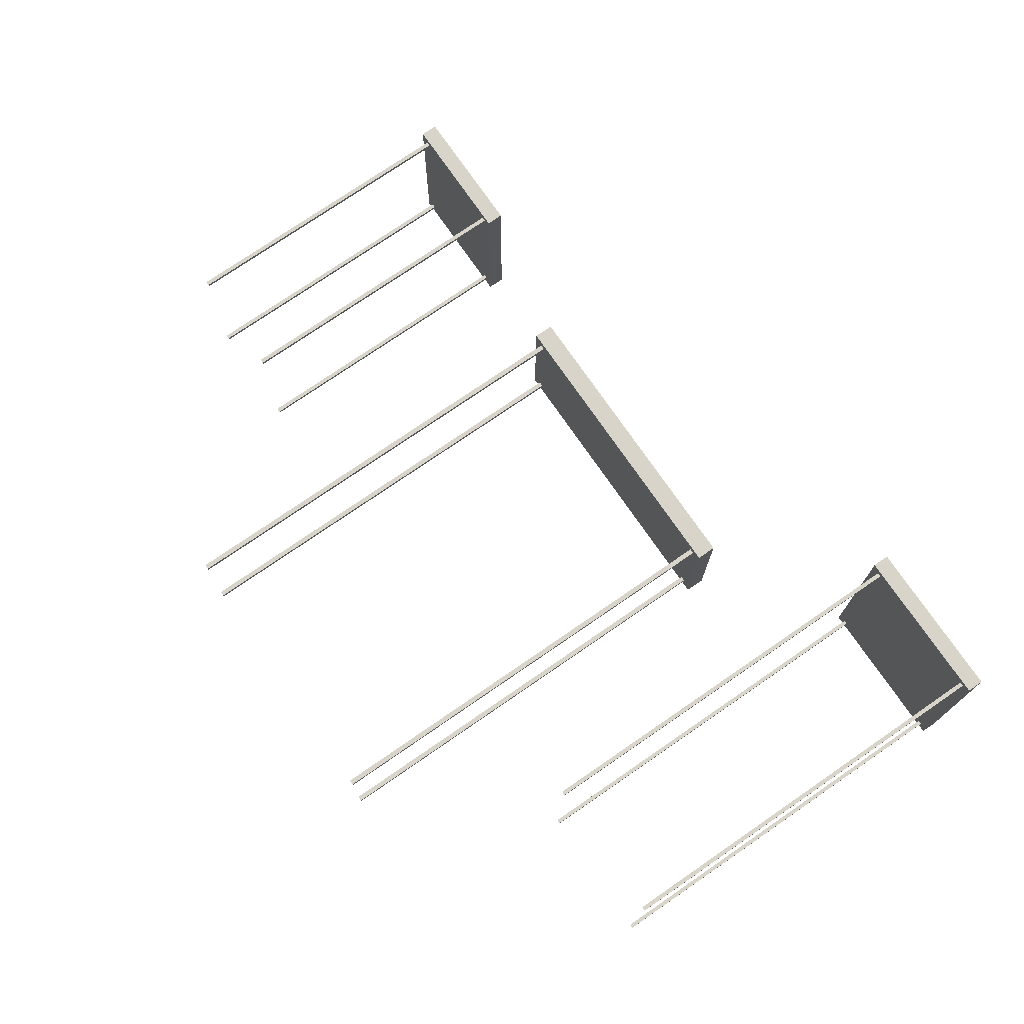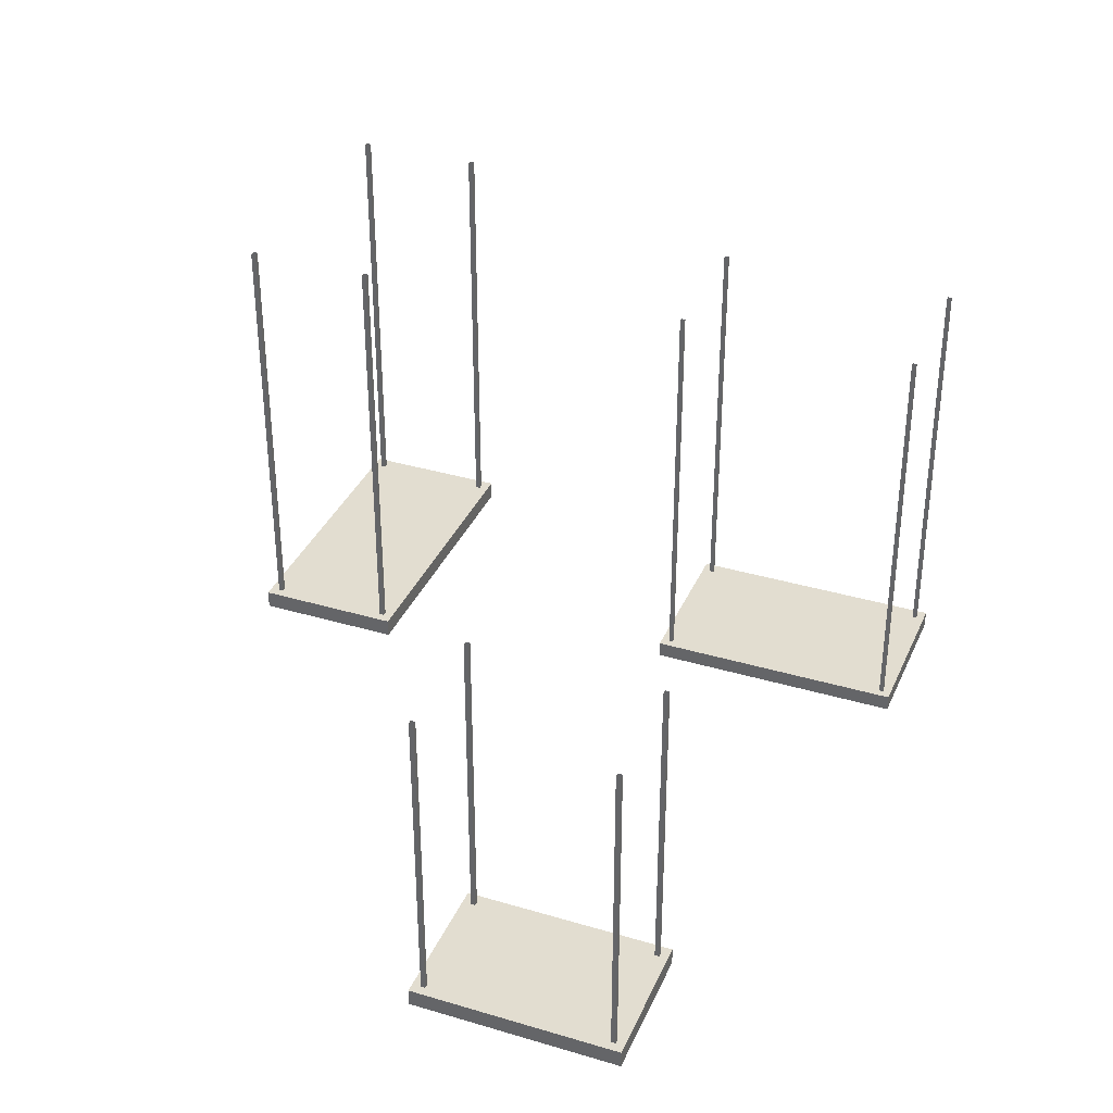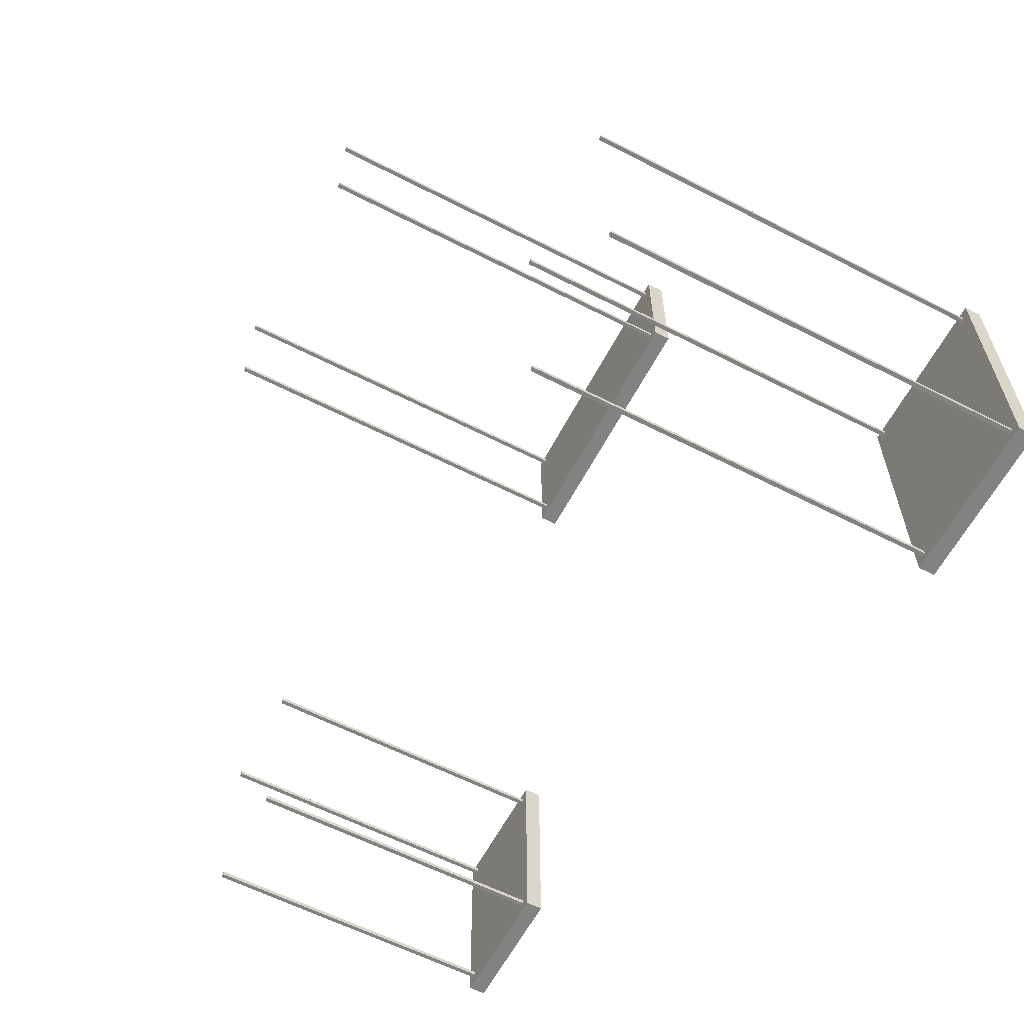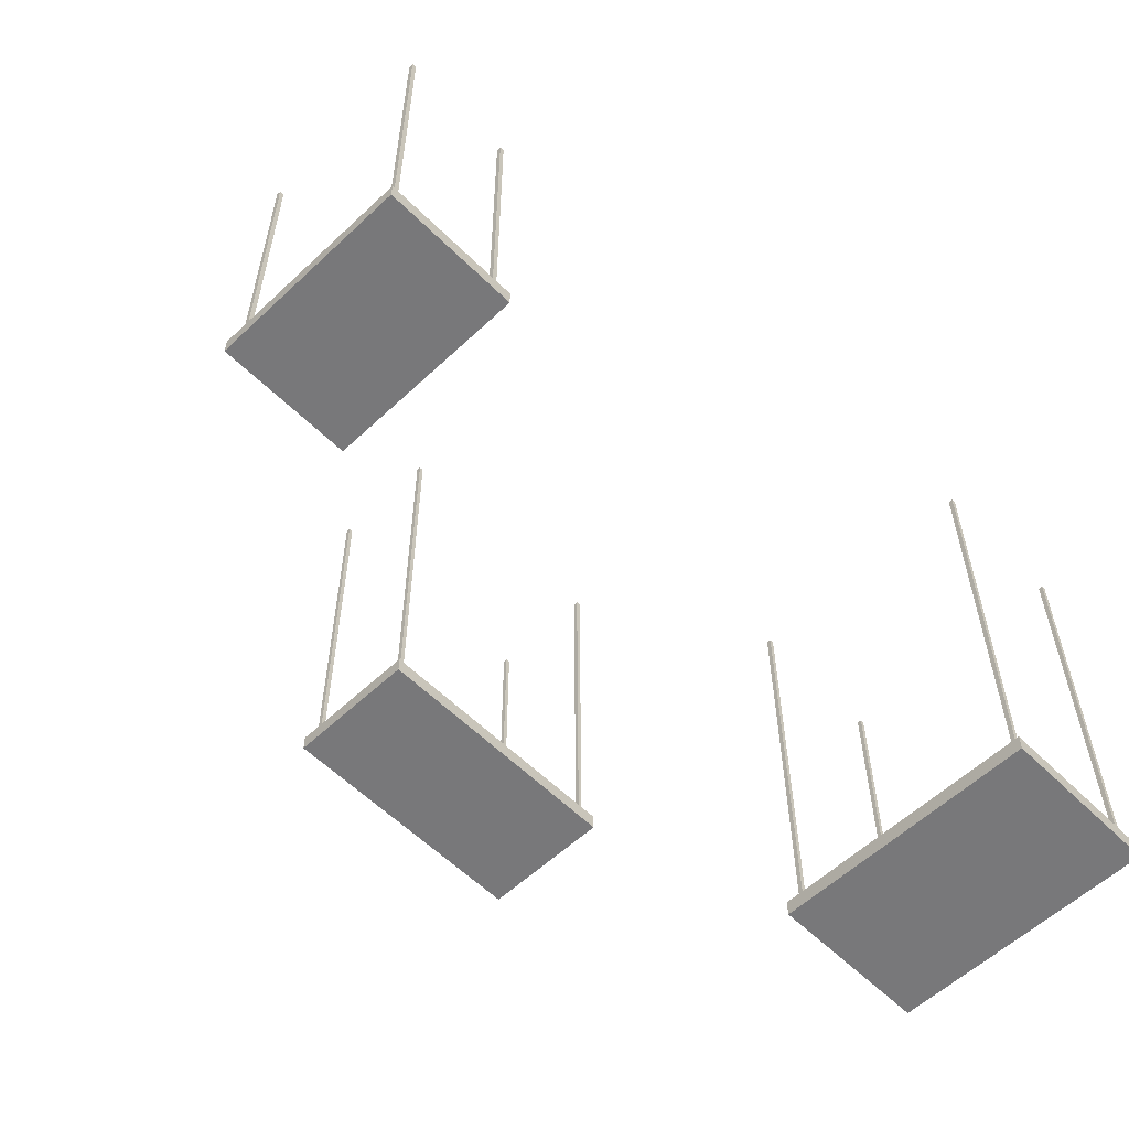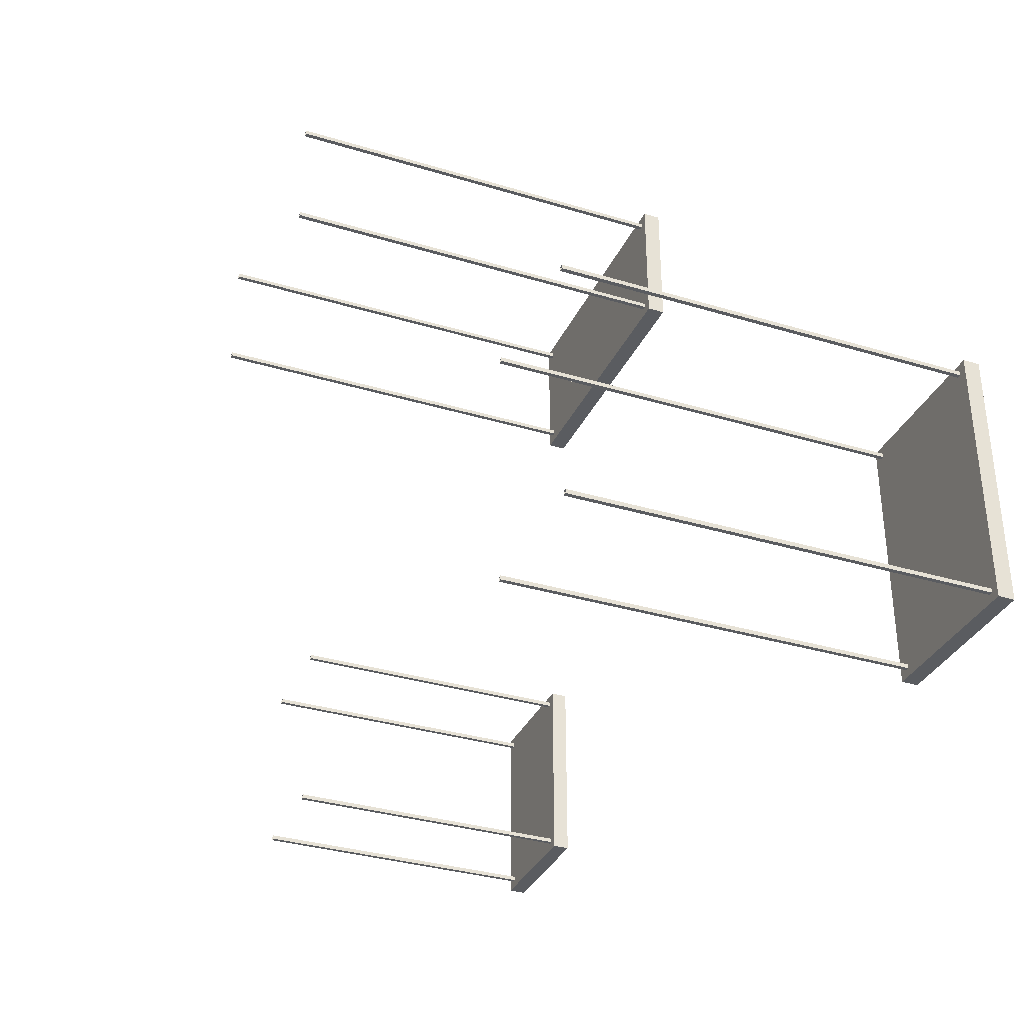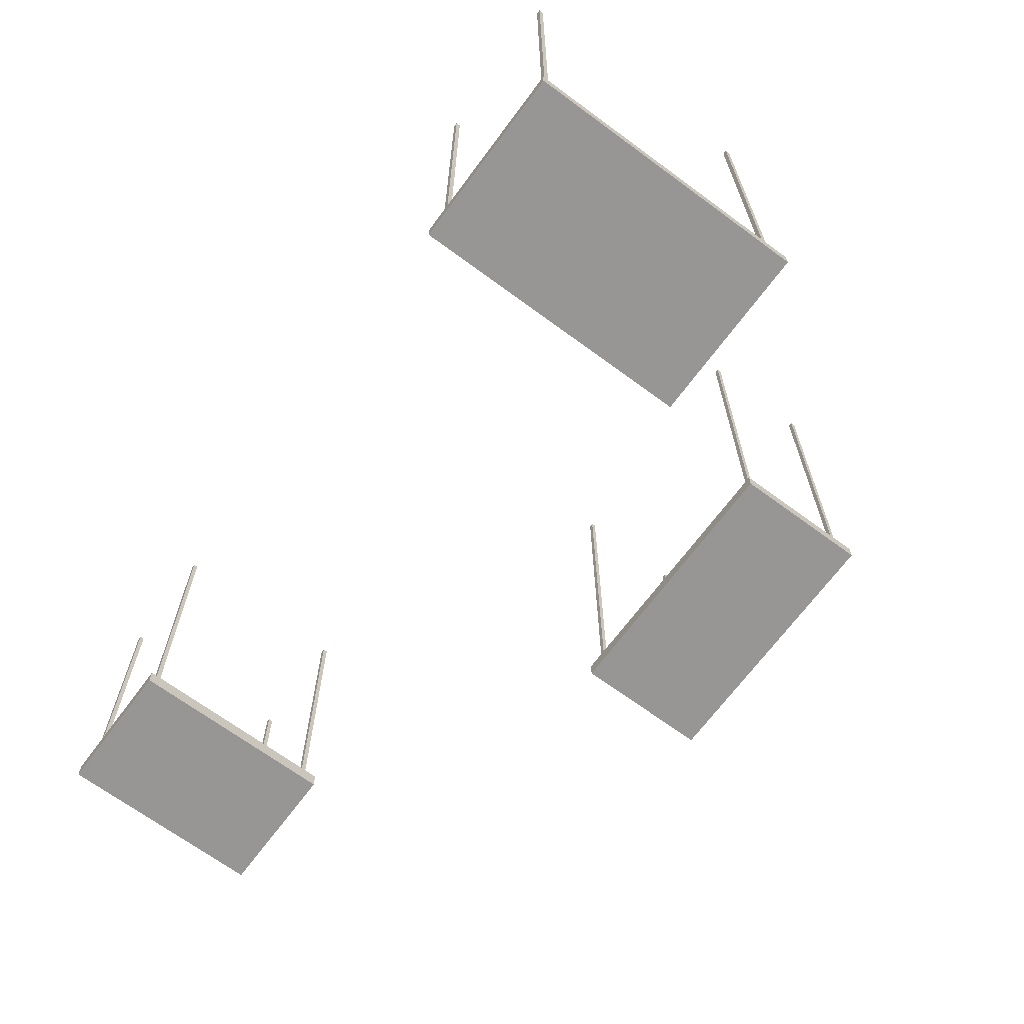
<metadata>
{"format":"obj","ext":"obj","renderer":"f3d","projection":"perspective","resolution":1024,"background":"white","views":[{"elev":75.0,"azim":-124.6,"up":"+Z"},{"elev":35.4,"azim":111.5,"up":"+Y"},{"elev":-60.7,"azim":-117.6,"up":"+Z"},{"elev":-57.5,"azim":134.3,"up":"+Y"},{"elev":-34.1,"azim":-112.2,"up":"+Z"},{"elev":-67.9,"azim":-126.5,"up":"+Y"}]}
</metadata>
<code>
g Spooky_Lunapark_Platform_02
v 4.25 9.25 -3.892
v 4.25 9.25 -0.8921
v 6.25 9.25 -0.8921
v 6.25 9.25 -3.892
v 4.25 9.5 -3.892
v 6.25 9.5 -3.892
v 6.25 9.5 -0.8921
v 4.25 9.5 -0.8921
v 6.25 9.5 -3.892
v 6.25 9.25 -3.892
v 6.25 9.25 -0.8921
v 6.25 9.5 -0.8921
v 4.25 9.5 -3.892
v 4.25 9.25 -3.892
v 6.25 9.25 -3.892
v 6.25 9.5 -3.892
v 4.25 9.5 -0.8921
v 4.25 9.25 -0.8921
v 4.25 9.25 -3.892
v 4.25 9.5 -3.892
v 6.25 9.5 -0.8921
v 6.25 9.25 -0.8921
v 4.25 9.25 -0.8921
v 4.25 9.5 -0.8921
v 4.438 14 -1.08
v 4.438 9.5 -1.08
v 4.438 9.5 -1.017
v 4.438 14 -1.017
v 4.375 14 -1.08
v 4.375 9.5 -1.08
v 4.438 9.5 -1.08
v 4.438 14 -1.08
v 4.375 14 -1.017
v 4.375 9.5 -1.017
v 4.375 9.5 -1.08
v 4.375 14 -1.08
v 4.438 14 -1.017
v 4.438 9.5 -1.017
v 4.375 9.5 -1.017
v 4.375 14 -1.017
v 6.125 14 -1.08
v 6.125 9.5 -1.08
v 6.125 9.5 -1.017
v 6.125 14 -1.017
v 6.062 14 -1.08
v 6.062 9.5 -1.08
v 6.125 9.5 -1.08
v 6.125 14 -1.08
v 6.062 14 -1.017
v 6.062 9.5 -1.017
v 6.062 9.5 -1.08
v 6.062 14 -1.08
v 6.125 14 -1.017
v 6.125 9.5 -1.017
v 6.062 9.5 -1.017
v 6.062 14 -1.017
v 4.438 14 -3.767
v 4.438 9.5 -3.767
v 4.438 9.5 -3.704
v 4.438 14 -3.704
v 4.375 14 -3.767
v 4.375 9.5 -3.767
v 4.438 9.5 -3.767
v 4.438 14 -3.767
v 4.375 14 -3.704
v 4.375 9.5 -3.704
v 4.375 9.5 -3.767
v 4.375 14 -3.767
v 4.438 14 -3.704
v 4.438 9.5 -3.704
v 4.375 9.5 -3.704
v 4.375 14 -3.704
v 6.125 14 -3.767
v 6.125 9.5 -3.767
v 6.125 9.5 -3.704
v 6.125 14 -3.704
v 6.062 14 -3.767
v 6.062 9.5 -3.767
v 6.125 9.5 -3.767
v 6.125 14 -3.767
v 6.062 14 -3.704
v 6.062 9.5 -3.704
v 6.062 9.5 -3.767
v 6.062 14 -3.767
v 6.125 14 -3.704
v 6.125 9.5 -3.704
v 6.062 9.5 -3.704
v 6.062 14 -3.704
v -6.75 7.5 -4.75
v -6.75 7.5 -0.75
v -4.25 7.5 -0.75
v -4.25 7.5 -4.75
v -6.75 7.75 -4.75
v -4.25 7.75 -4.75
v -4.25 7.75 -0.75
v -6.75 7.75 -0.75
v -4.25 7.75 -4.75
v -4.25 7.5 -4.75
v -4.25 7.5 -0.75
v -4.25 7.75 -0.75
v -6.75 7.75 -4.75
v -6.75 7.5 -4.75
v -4.25 7.5 -4.75
v -4.25 7.75 -4.75
v -6.75 7.75 -0.75
v -6.75 7.5 -0.75
v -6.75 7.5 -4.75
v -6.75 7.75 -4.75
v -4.25 7.75 -0.75
v -4.25 7.5 -0.75
v -6.75 7.5 -0.75
v -6.75 7.75 -0.75
v -6.562 14 -0.938
v -6.562 7.75 -0.938
v -6.562 7.75 -0.875
v -6.562 14 -0.875
v -6.625 14 -0.938
v -6.625 7.75 -0.938
v -6.562 7.75 -0.938
v -6.562 14 -0.938
v -6.625 14 -0.875
v -6.625 7.75 -0.875
v -6.625 7.75 -0.938
v -6.625 14 -0.938
v -6.562 14 -0.875
v -6.562 7.75 -0.875
v -6.625 7.75 -0.875
v -6.625 14 -0.875
v -4.375 14 -0.938
v -4.375 7.75 -0.938
v -4.375 7.75 -0.875
v -4.375 14 -0.875
v -4.438 14 -0.938
v -4.438 7.75 -0.938
v -4.375 7.75 -0.938
v -4.375 14 -0.938
v -4.438 14 -0.875
v -4.438 7.75 -0.875
v -4.438 7.75 -0.938
v -4.438 14 -0.938
v -4.375 14 -0.875
v -4.375 7.75 -0.875
v -4.438 7.75 -0.875
v -4.438 14 -0.875
v -6.562 14 -4.625
v -6.562 7.75 -4.625
v -6.562 7.75 -4.562
v -6.562 14 -4.562
v -6.625 14 -4.625
v -6.625 7.75 -4.625
v -6.562 7.75 -4.625
v -6.562 14 -4.625
v -6.625 14 -4.562
v -6.625 7.75 -4.562
v -6.625 7.75 -4.625
v -6.625 14 -4.625
v -6.562 14 -4.562
v -6.562 7.75 -4.562
v -6.625 7.75 -4.562
v -6.625 14 -4.562
v -4.375 14 -4.625
v -4.375 7.75 -4.625
v -4.375 7.75 -4.562
v -4.375 14 -4.562
v -4.438 14 -4.625
v -4.438 7.75 -4.625
v -4.375 7.75 -4.625
v -4.375 14 -4.625
v -4.438 14 -4.562
v -4.438 7.75 -4.562
v -4.438 7.75 -4.625
v -4.438 14 -4.625
v -4.375 14 -4.562
v -4.375 7.75 -4.562
v -4.438 7.75 -4.562
v -4.438 14 -4.562
v 0.7621 10.75 1.875
v -3.238 10.75 1.875
v -3.238 10.75 3.875
v 0.7621 10.75 3.875
v 0.7621 11 1.875
v 0.7621 11 3.875
v -3.238 11 3.875
v -3.238 11 1.875
v 0.7621 11 3.875
v 0.7621 10.75 3.875
v -3.238 10.75 3.875
v -3.238 11 3.875
v 0.7621 11 1.875
v 0.7621 10.75 1.875
v 0.7621 10.75 3.875
v 0.7621 11 3.875
v -3.238 11 1.875
v -3.238 10.75 1.875
v 0.7621 10.75 1.875
v 0.7621 11 1.875
v -3.238 11 3.875
v -3.238 10.75 3.875
v -3.238 10.75 1.875
v -3.238 11 1.875
v -3.05 16.75 2.063
v -3.05 11 2.063
v -3.113 11 2.063
v -3.113 16.75 2.063
v -3.05 16.75 2
v -3.05 11 2
v -3.05 11 2.063
v -3.05 16.75 2.063
v -3.113 16.75 2
v -3.113 11 2
v -3.05 11 2
v -3.05 16.75 2
v -3.113 16.75 2.063
v -3.113 11 2.063
v -3.113 11 2
v -3.113 16.75 2
v -3.05 16.75 3.75
v -3.05 11 3.75
v -3.113 11 3.75
v -3.113 16.75 3.75
v -3.05 16.75 3.687
v -3.05 11 3.687
v -3.05 11 3.75
v -3.05 16.75 3.75
v -3.113 16.75 3.687
v -3.113 11 3.687
v -3.05 11 3.687
v -3.05 16.75 3.687
v -3.113 16.75 3.75
v -3.113 11 3.75
v -3.113 11 3.687
v -3.113 16.75 3.687
v 0.6375 16.75 2.063
v 0.6375 11 2.063
v 0.5745 11 2.063
v 0.5745 16.75 2.063
v 0.6375 16.75 2
v 0.6375 11 2
v 0.6375 11 2.063
v 0.6375 16.75 2.063
v 0.5745 16.75 2
v 0.5745 11 2
v 0.6375 11 2
v 0.6375 16.75 2
v 0.5745 16.75 2.063
v 0.5745 11 2.063
v 0.5745 11 2
v 0.5745 16.75 2
v 0.6375 16.75 3.75
v 0.6375 11 3.75
v 0.5745 11 3.75
v 0.5745 16.75 3.75
v 0.6375 16.75 3.687
v 0.6375 11 3.687
v 0.6375 11 3.75
v 0.6375 16.75 3.75
v 0.5745 16.75 3.687
v 0.5745 11 3.687
v 0.6375 11 3.687
v 0.6375 16.75 3.687
v 0.5745 16.75 3.75
v 0.5745 11 3.75
v 0.5745 11 3.687
v 0.5745 16.75 3.687
g Spooky_Lunapark_Platform_02_0
f 3 2 1
f 4 3 1
f 7 6 5
f 8 7 5
f 11 10 9
f 12 11 9
f 15 14 13
f 16 15 13
f 19 18 17
f 20 19 17
f 23 22 21
f 24 23 21
f 27 26 25
f 28 27 25
f 31 30 29
f 32 31 29
f 35 34 33
f 36 35 33
f 39 38 37
f 40 39 37
f 43 42 41
f 44 43 41
f 47 46 45
f 48 47 45
f 51 50 49
f 52 51 49
f 55 54 53
f 56 55 53
f 59 58 57
f 60 59 57
f 63 62 61
f 64 63 61
f 67 66 65
f 68 67 65
f 71 70 69
f 72 71 69
f 75 74 73
f 76 75 73
f 79 78 77
f 80 79 77
f 83 82 81
f 84 83 81
f 87 86 85
f 88 87 85
f 91 90 89
f 92 91 89
f 95 94 93
f 96 95 93
f 99 98 97
f 100 99 97
f 103 102 101
f 104 103 101
f 107 106 105
f 108 107 105
f 111 110 109
f 112 111 109
f 115 114 113
f 116 115 113
f 119 118 117
f 120 119 117
f 123 122 121
f 124 123 121
f 127 126 125
f 128 127 125
f 131 130 129
f 132 131 129
f 135 134 133
f 136 135 133
f 139 138 137
f 140 139 137
f 143 142 141
f 144 143 141
f 147 146 145
f 148 147 145
f 151 150 149
f 152 151 149
f 155 154 153
f 156 155 153
f 159 158 157
f 160 159 157
f 163 162 161
f 164 163 161
f 167 166 165
f 168 167 165
f 171 170 169
f 172 171 169
f 175 174 173
f 176 175 173
f 179 178 177
f 180 179 177
f 183 182 181
f 184 183 181
f 187 186 185
f 188 187 185
f 191 190 189
f 192 191 189
f 195 194 193
f 196 195 193
f 199 198 197
f 200 199 197
f 203 202 201
f 204 203 201
f 207 206 205
f 208 207 205
f 211 210 209
f 212 211 209
f 215 214 213
f 216 215 213
f 219 218 217
f 220 219 217
f 223 222 221
f 224 223 221
f 227 226 225
f 228 227 225
f 231 230 229
f 232 231 229
f 235 234 233
f 236 235 233
f 239 238 237
f 240 239 237
f 243 242 241
f 244 243 241
f 247 246 245
f 248 247 245
f 251 250 249
f 252 251 249
f 255 254 253
f 256 255 253
f 259 258 257
f 260 259 257
f 263 262 261
f 264 263 261

</code>
